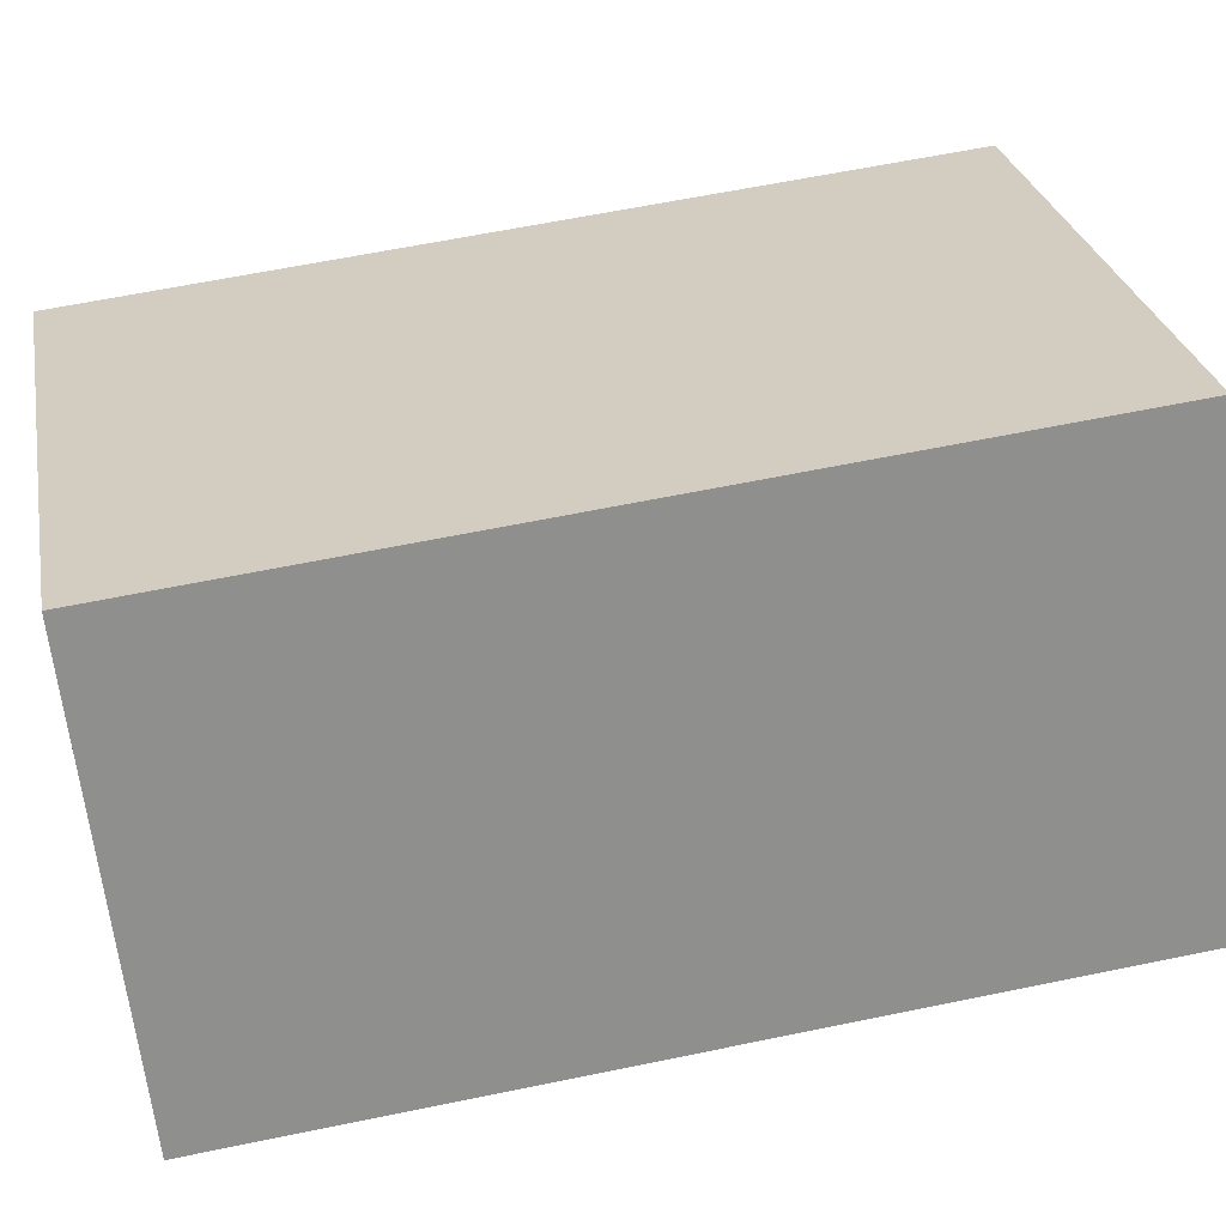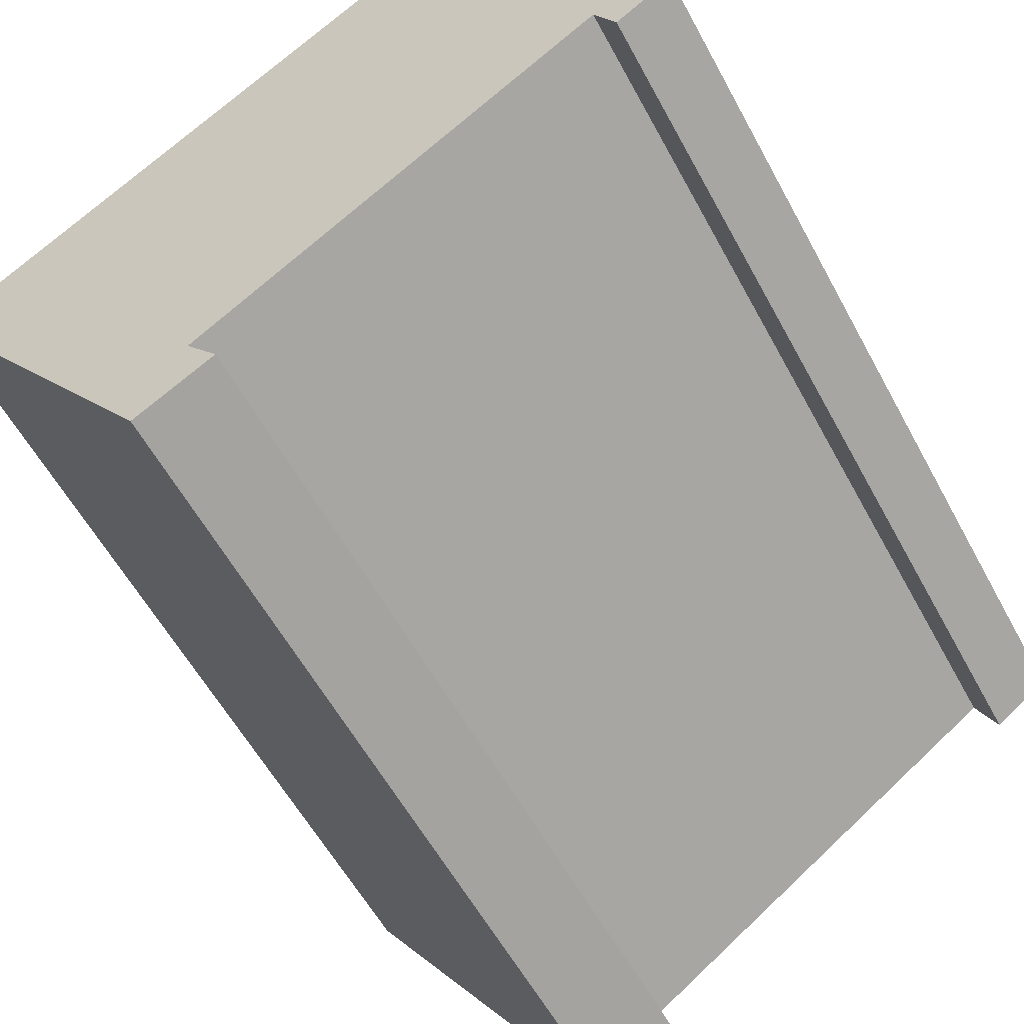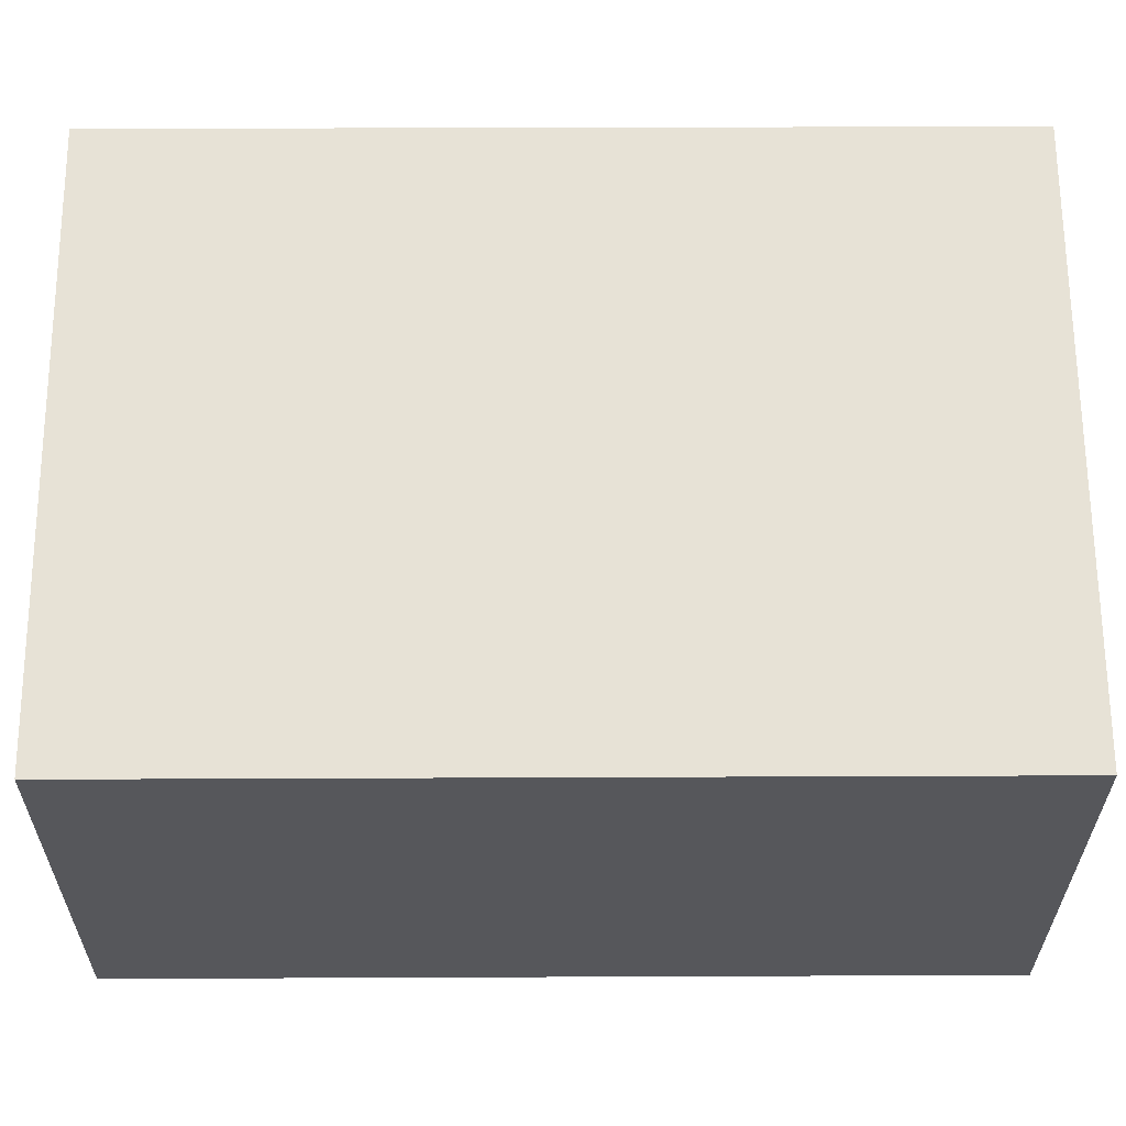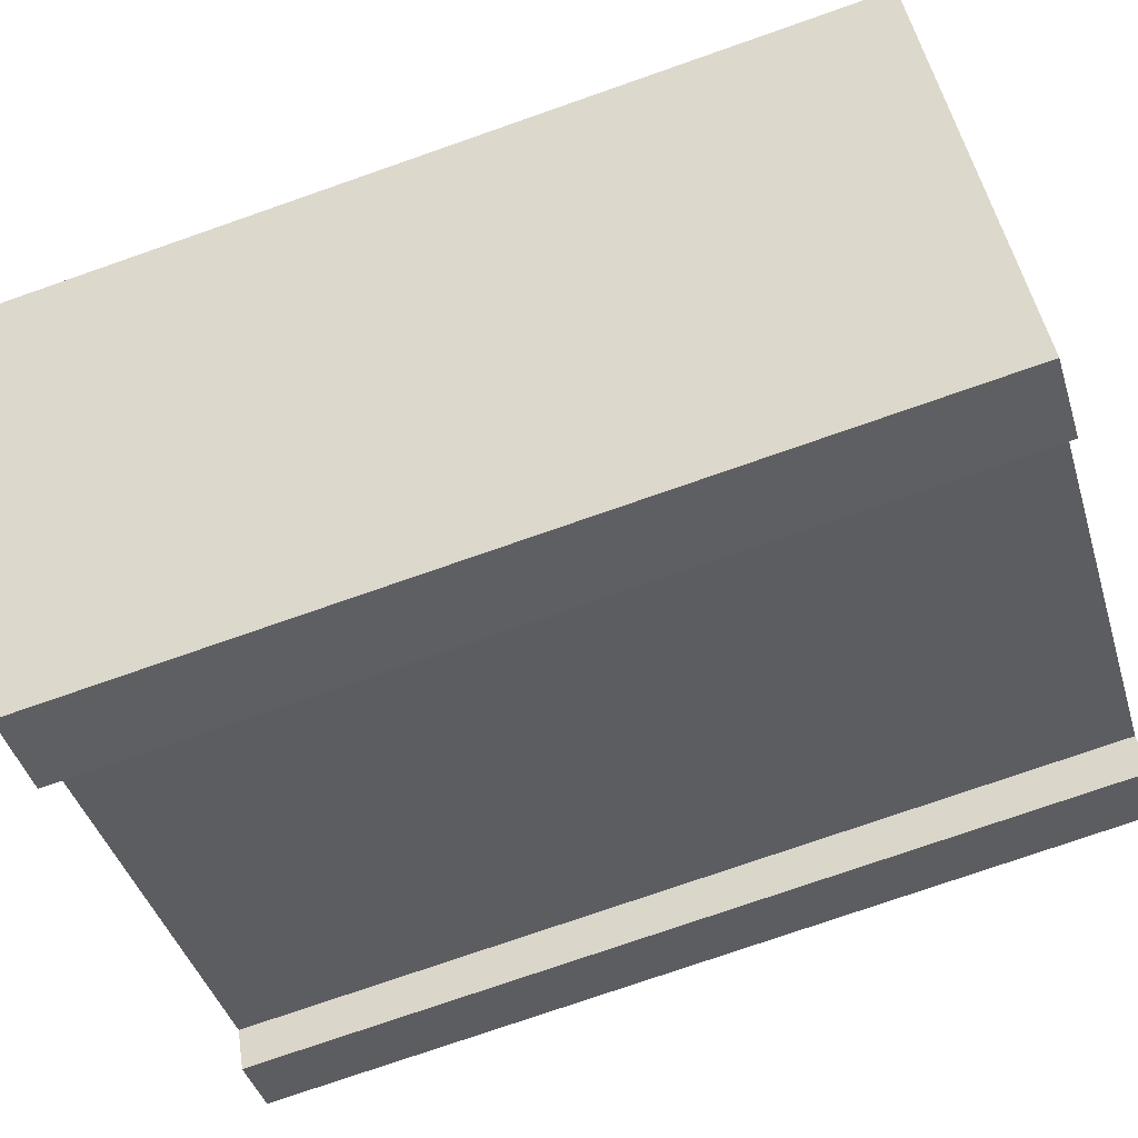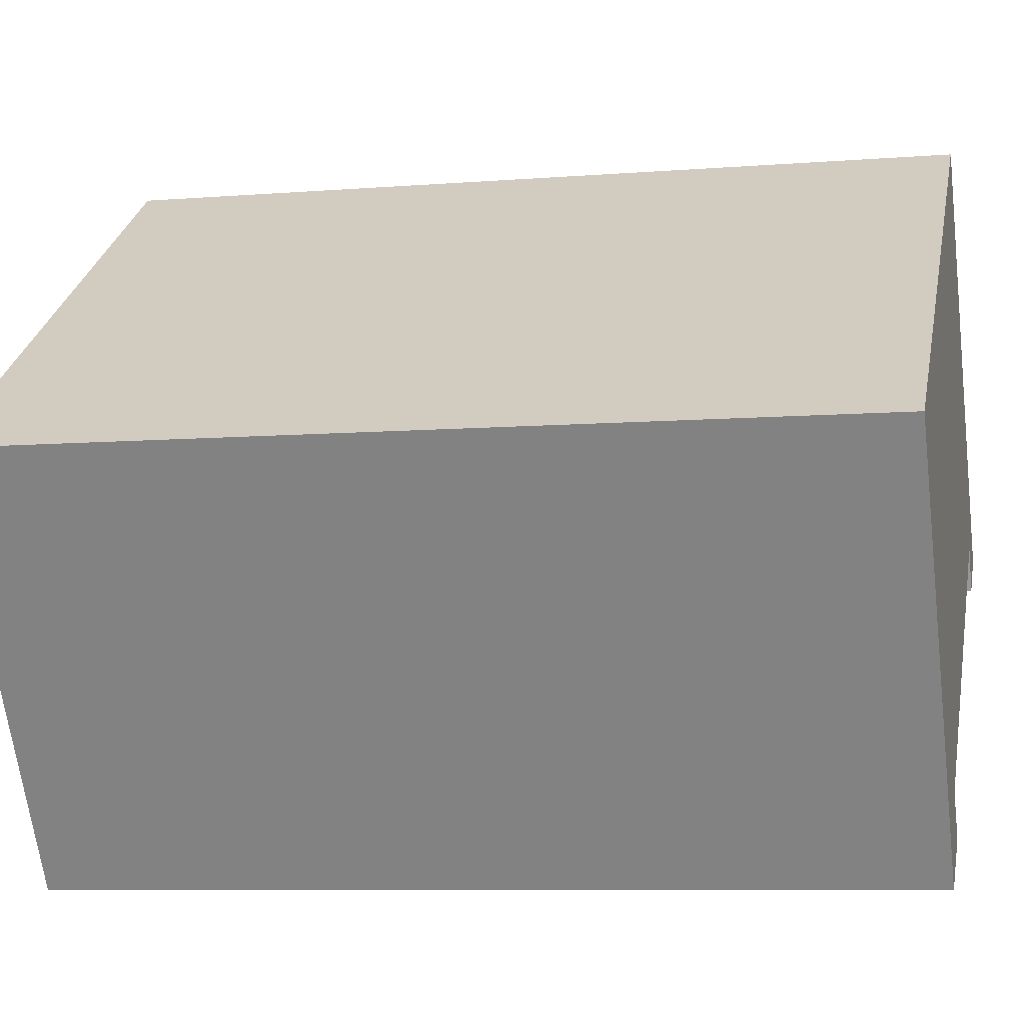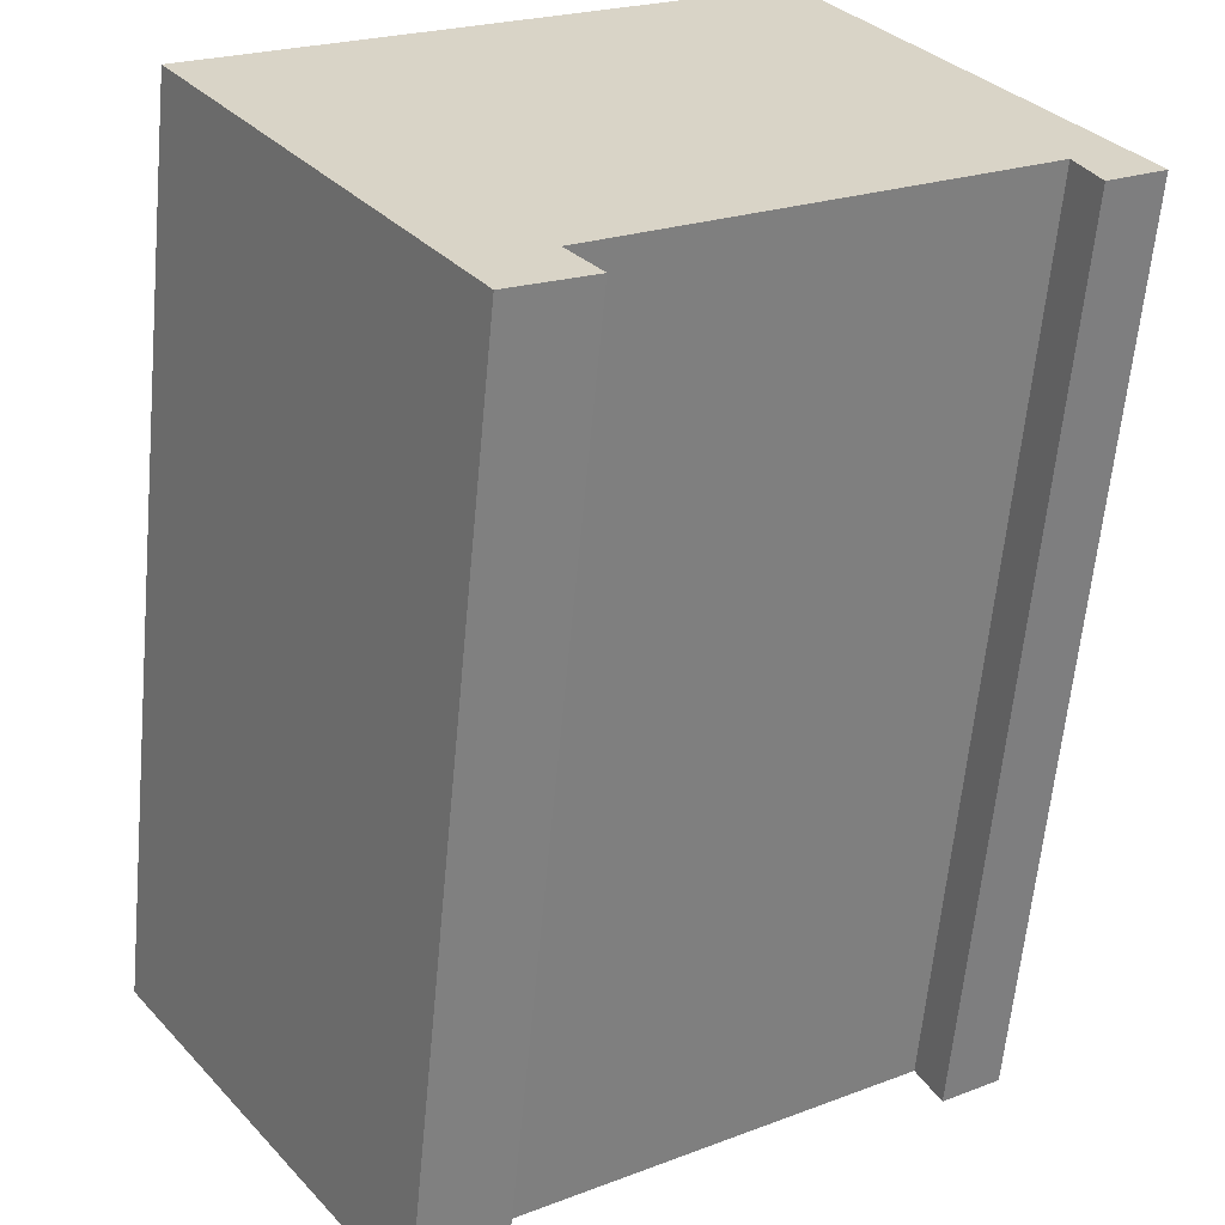
<metadata>
{"format":"obj","ext":"obj","renderer":"f3d","projection":"perspective","resolution":1024,"background":"white","views":[{"elev":60.9,"azim":78.0,"up":"+Z"},{"elev":-57.4,"azim":28.1,"up":"+Z"},{"elev":28.3,"azim":-90.4,"up":"+Z"},{"elev":-76.1,"azim":-70.8,"up":"+Z"},{"elev":-7.9,"azim":-77.5,"up":"+Z"},{"elev":-61.8,"azim":-5.4,"up":"+Z"}]}
</metadata>
<code>
v  4.175 4.652 -0.175
v  3.767 4.652 -0.152
v  2.72 4.652 1.901
v  3.883 4.652 -0.382
v  1.442 4.652 -2.093
v  1.678 4.652 -1.618
v  1.848 4.652 -1.838
v  0 4.652 2.849e-16
v  1.848 1.125e-16 -1.838
v  1.442 1.282e-16 -2.093
v  4.175 1.072e-17 -0.175
v  3.883 2.339e-17 -0.382
v  3.767 9.307e-18 -0.152
v  1.678 9.907e-17 -1.618
v  0 0 0
v  2.72 -1.164e-16 1.901
g defaultobject
f 1 2 3
f 2 1 4
f 5 6 7
f 2 8 3
f 8 2 6
f 8 6 5
f 9 5 7
f 5 9 10
f 11 4 1
f 4 11 12
f 13 6 2
f 6 13 14
f 10 8 5
f 8 10 15
f 12 2 4
f 2 12 13
f 15 3 8
f 3 15 16
f 16 1 3
f 1 16 11
f 14 7 6
f 7 14 9
f 16 13 11
f 13 16 15
f 13 15 14
f 14 15 10
f 14 10 9
f 12 11 13

</code>
